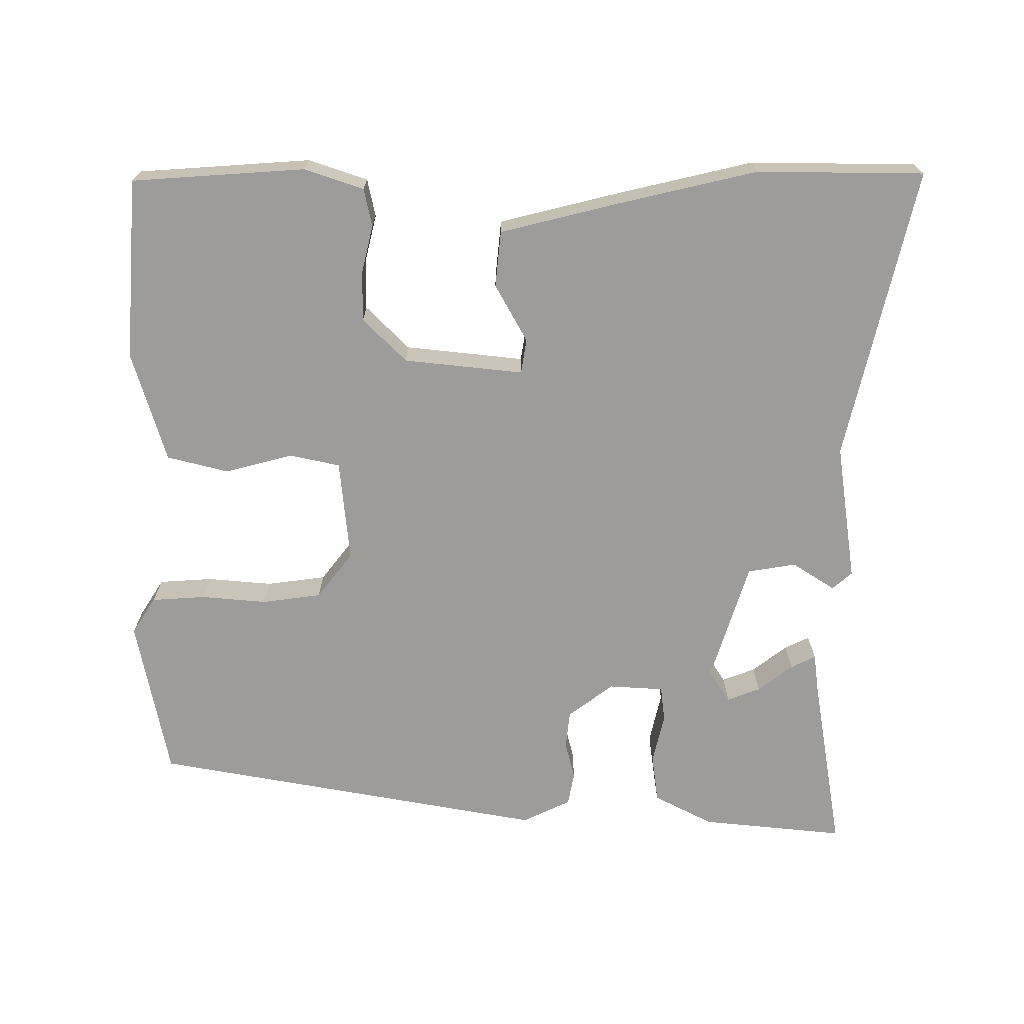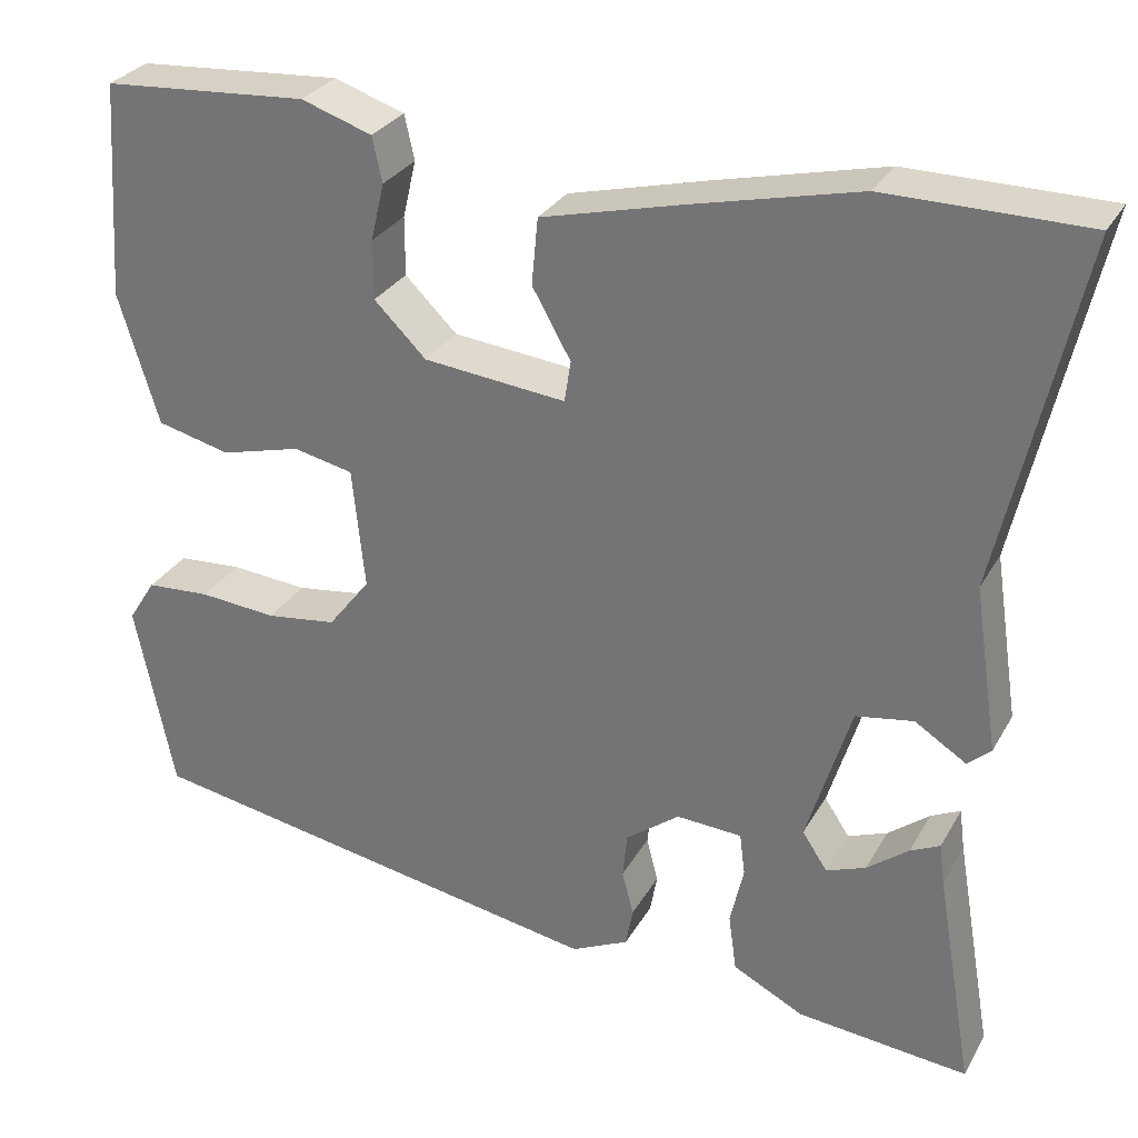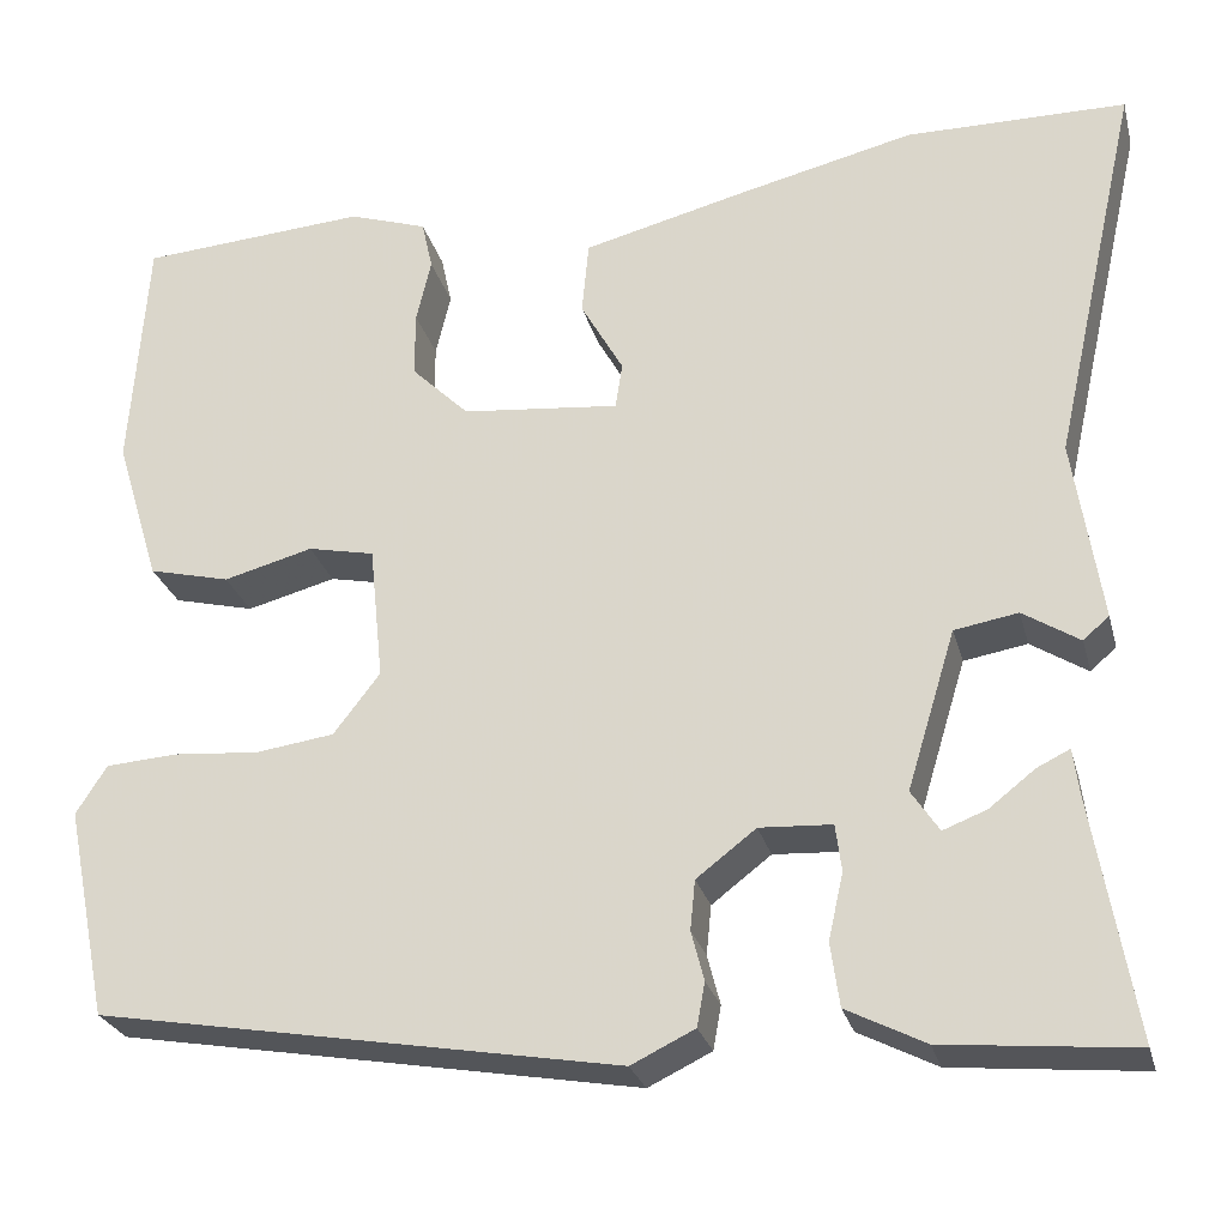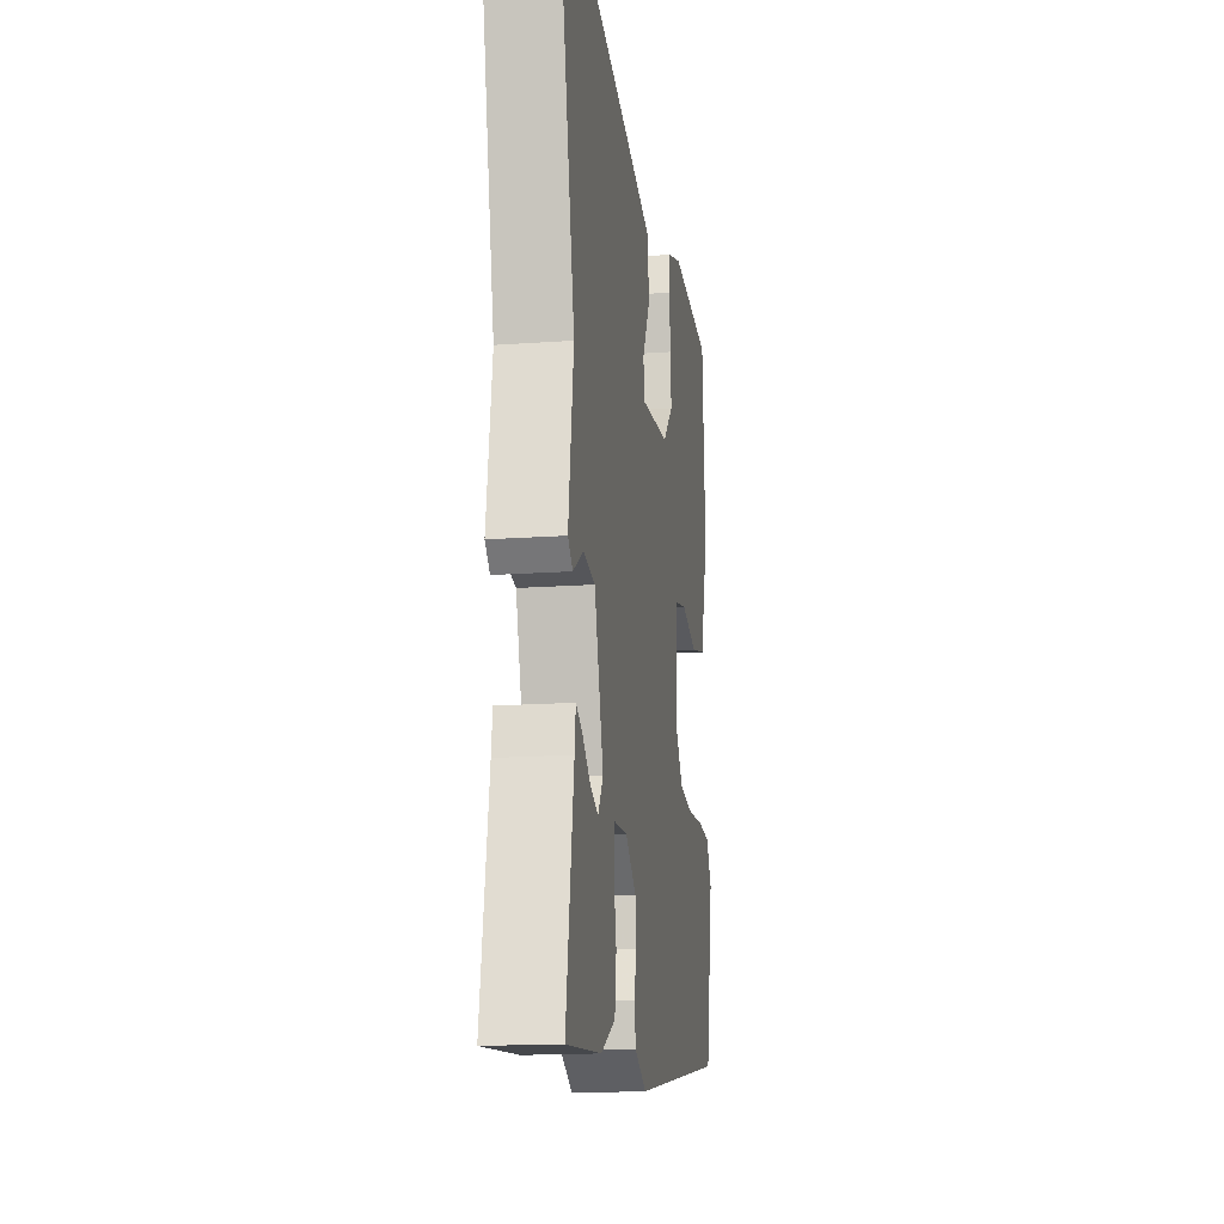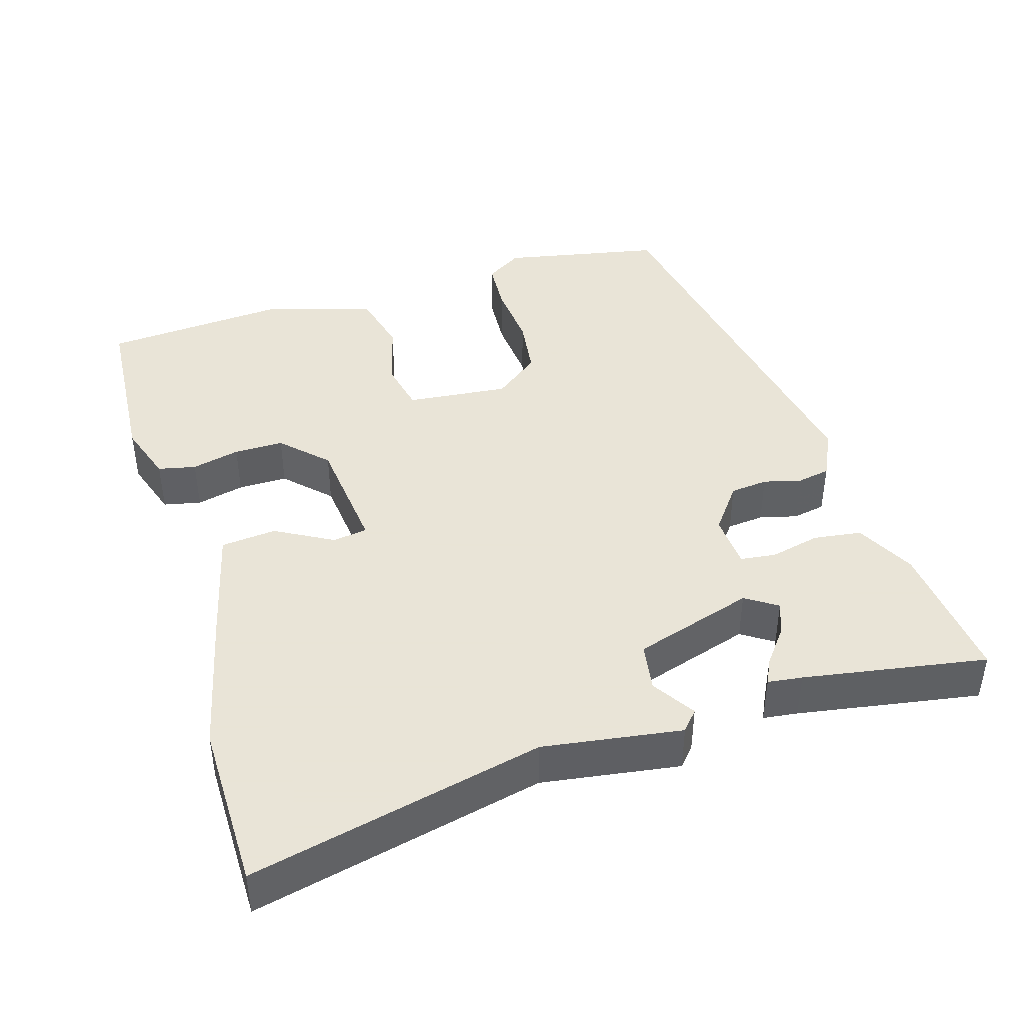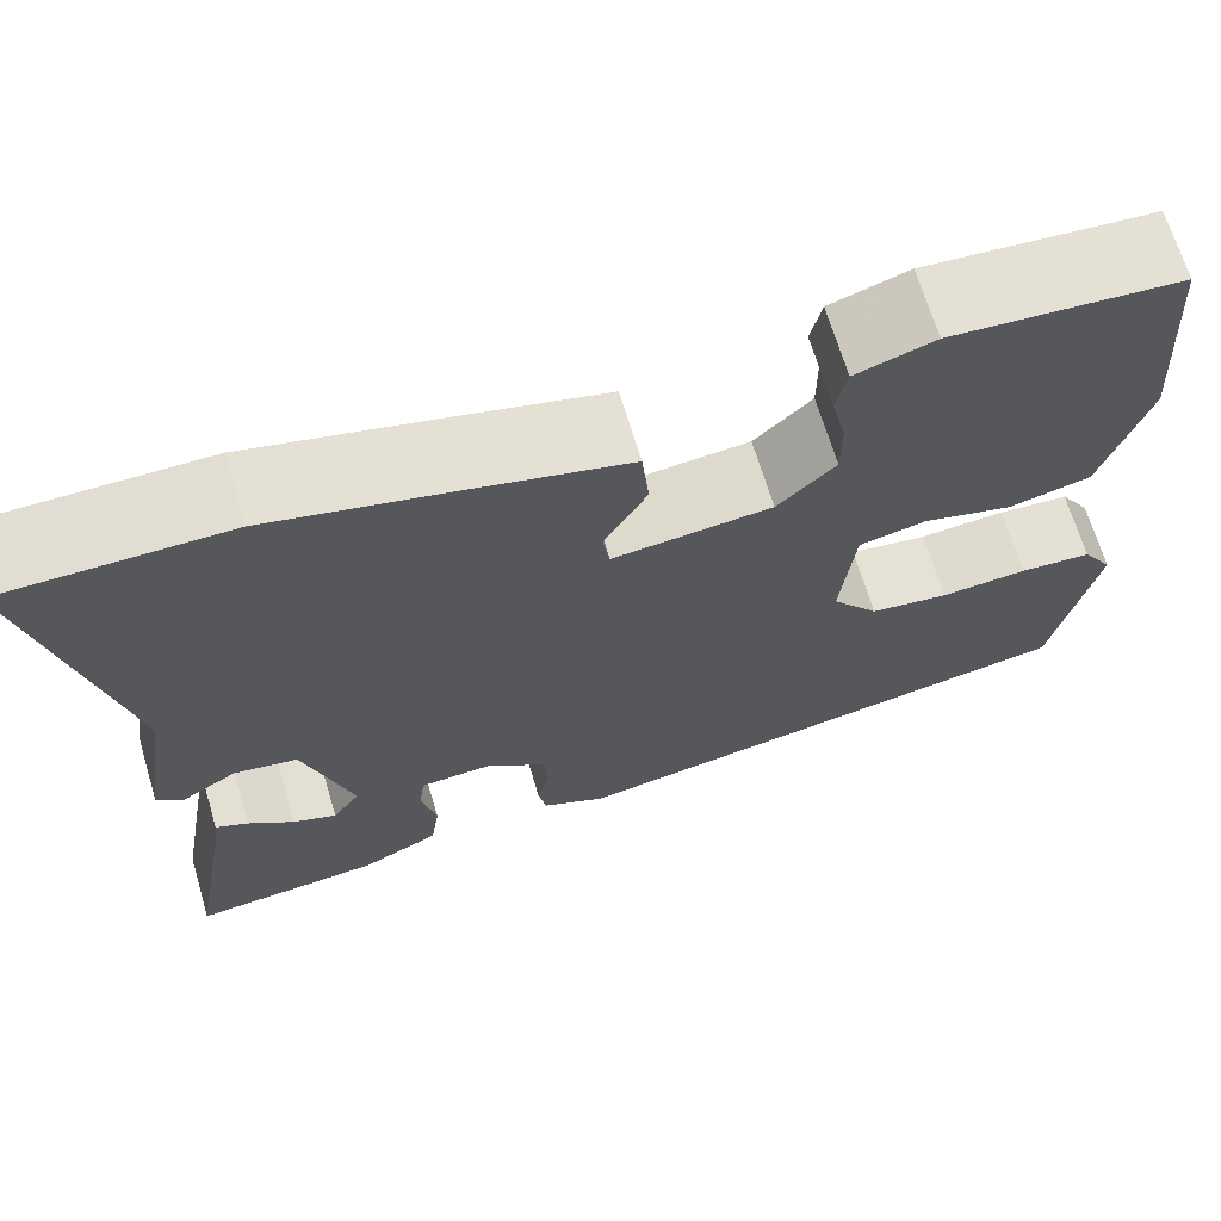
<metadata>
{"format":"obj","ext":"obj","renderer":"f3d","projection":"perspective","resolution":1024,"background":"white","views":[{"elev":-70.2,"azim":-0.4,"up":"+Y"},{"elev":29.6,"azim":24.7,"up":"+Z"},{"elev":-26.3,"azim":14.1,"up":"+Z"},{"elev":-16.4,"azim":98.4,"up":"+Z"},{"elev":42.8,"azim":72.8,"up":"+Y"},{"elev":68.0,"azim":163.3,"up":"+Z"}]}
</metadata>
<code>
v -0.494 0.07 -0.384
v -0.537 0.07 -0.171
v -0.506 0.07 -0.122
v -0.434 0.07 -0.117
v -0.347 0.07 -0.124
v -0.268 0.07 -0.113
v -0.221 0.07 -0.052
v -0.235 0.07 0.084
v -0.302 0.07 0.098
v -0.392 0.07 0.074
v -0.474 0.07 0.094
v -0.519 0.07 0.241
v -0.502 0.07 0.483
v -0.272 0.07 0.5
v -0.193 0.07 0.474
v -0.182 0.07 0.424
v -0.197 0.07 0.36
v -0.197 0.07 0.294
v -0.139 0.07 0.237
v 0.02 0.07 0.221
v 0.027 0.07 0.267
v -0.016 0.07 0.343
v -0.009 0.07 0.417
v 0.149 0.07 0.457
v 0.333 0.07 0.501
v 0.555 0.07 0.5
v 0.468 0.07 0.11
v 0.496 0.07 -0.074
v 0.47 0.07 -0.097
v 0.413 0.07 -0.061
v 0.349 0.07 -0.072
v 0.3 0.07 -0.232
v 0.328 0.07 -0.274
v 0.372 0.07 -0.257
v 0.418 0.07 -0.221
v 0.451 0.07 -0.205
v 0.457 0.07 -0.251
v 0.499 0.07 -0.494
v 0.308 0.07 -0.476
v 0.229 0.07 -0.436
v 0.22 0.07 -0.372
v 0.235 0.07 -0.305
v 0.229 0.07 -0.258
v 0.156 0.07 -0.254
v 0.096 0.07 -0.3
v 0.091 0.07 -0.35
v 0.104 0.07 -0.4
v 0.096 0.07 -0.444
v 0.032 0.07 -0.475
v -0.494 0 -0.384
v -0.537 0 -0.171
v -0.506 0 -0.122
v -0.434 0 -0.117
v -0.347 0 -0.124
v -0.268 0 -0.113
v -0.221 0 -0.052
v -0.235 0 0.084
v -0.302 0 0.098
v -0.392 0 0.074
v -0.474 0 0.094
v -0.519 0 0.241
v -0.502 0 0.483
v -0.272 0 0.5
v -0.193 0 0.474
v -0.182 0 0.424
v -0.197 0 0.36
v -0.197 0 0.294
v -0.139 0 0.237
v 0.02 0 0.221
v 0.027 0 0.267
v -0.016 0 0.343
v -0.009 0 0.417
v 0.149 0 0.457
v 0.333 0 0.501
v 0.555 0 0.5
v 0.468 0 0.11
v 0.496 0 -0.074
v 0.47 0 -0.097
v 0.413 0 -0.061
v 0.349 0 -0.072
v 0.3 0 -0.232
v 0.328 0 -0.274
v 0.372 0 -0.257
v 0.418 0 -0.221
v 0.451 0 -0.205
v 0.457 0 -0.251
v 0.499 0 -0.494
v 0.308 0 -0.476
v 0.229 0 -0.436
v 0.22 0 -0.372
v 0.235 0 -0.305
v 0.229 0 -0.258
v 0.156 0 -0.254
v 0.096 0 -0.3
v 0.091 0 -0.35
v 0.104 0 -0.4
v 0.096 0 -0.444
v 0.032 0 -0.475
f 3 4 5
f 2 3 5
f 1 2 5
f 49 1 5
f 48 49 5
f 47 48 5
f 46 47 5
f 45 46 5 6
f 44 45 6 7
f 43 44 7 8
f 40 41 42
f 39 40 42
f 38 39 42
f 37 38 42
f 34 35 36 37
f 33 34 37
f 33 37 42
f 32 33 42 43
f 27 28 29 30
f 27 30 31
f 26 27 31
f 25 26 31
f 24 25 31
f 23 24 31
f 22 23 31
f 21 22 31
f 31 32 43
f 21 31 43
f 20 21 43
f 15 16 17
f 14 15 17
f 13 14 17
f 12 13 17
f 11 12 17
f 10 11 17
f 9 10 17
f 8 9 17 18
f 19 20 43 8
f 8 18 19
f 54 53 52
f 54 52 51
f 54 51 50
f 54 50 98
f 54 98 97
f 54 97 96
f 54 96 95
f 55 54 95 94
f 56 55 94 93
f 57 56 93 92
f 91 90 89
f 91 89 88
f 91 88 87
f 91 87 86
f 86 85 84 83
f 86 83 82
f 91 86 82
f 92 91 82 81
f 79 78 77 76
f 80 79 76
f 80 76 75
f 80 75 74
f 80 74 73
f 80 73 72
f 80 72 71
f 80 71 70
f 92 81 80
f 92 80 70
f 92 70 69
f 66 65 64
f 66 64 63
f 66 63 62
f 66 62 61
f 66 61 60
f 66 60 59
f 66 59 58
f 67 66 58 57
f 57 92 69 68
f 68 67 57
f 1 50 51 2
f 2 51 52 3
f 3 52 53 4
f 4 53 54 5
f 5 54 55 6
f 6 55 56 7
f 7 56 57 8
f 8 57 58 9
f 9 58 59 10
f 10 59 60 11
f 11 60 61 12
f 12 61 62 13
f 13 62 63 14
f 14 63 64 15
f 15 64 65 16
f 16 65 66 17
f 17 66 67 18
f 18 67 68 19
f 19 68 69 20
f 20 69 70 21
f 21 70 71 22
f 22 71 72 23
f 23 72 73 24
f 24 73 74 25
f 25 74 75 26
f 26 75 76 27
f 27 76 77 28
f 28 77 78 29
f 29 78 79 30
f 30 79 80 31
f 31 80 81 32
f 32 81 82 33
f 33 82 83 34
f 34 83 84 35
f 35 84 85 36
f 36 85 86 37
f 37 86 87 38
f 38 87 88 39
f 39 88 89 40
f 40 89 90 41
f 41 90 91 42
f 42 91 92 43
f 43 92 93 44
f 44 93 94 45
f 45 94 95 46
f 46 95 96 47
f 47 96 97 48
f 48 97 98 49
f 49 98 50 1

</code>
